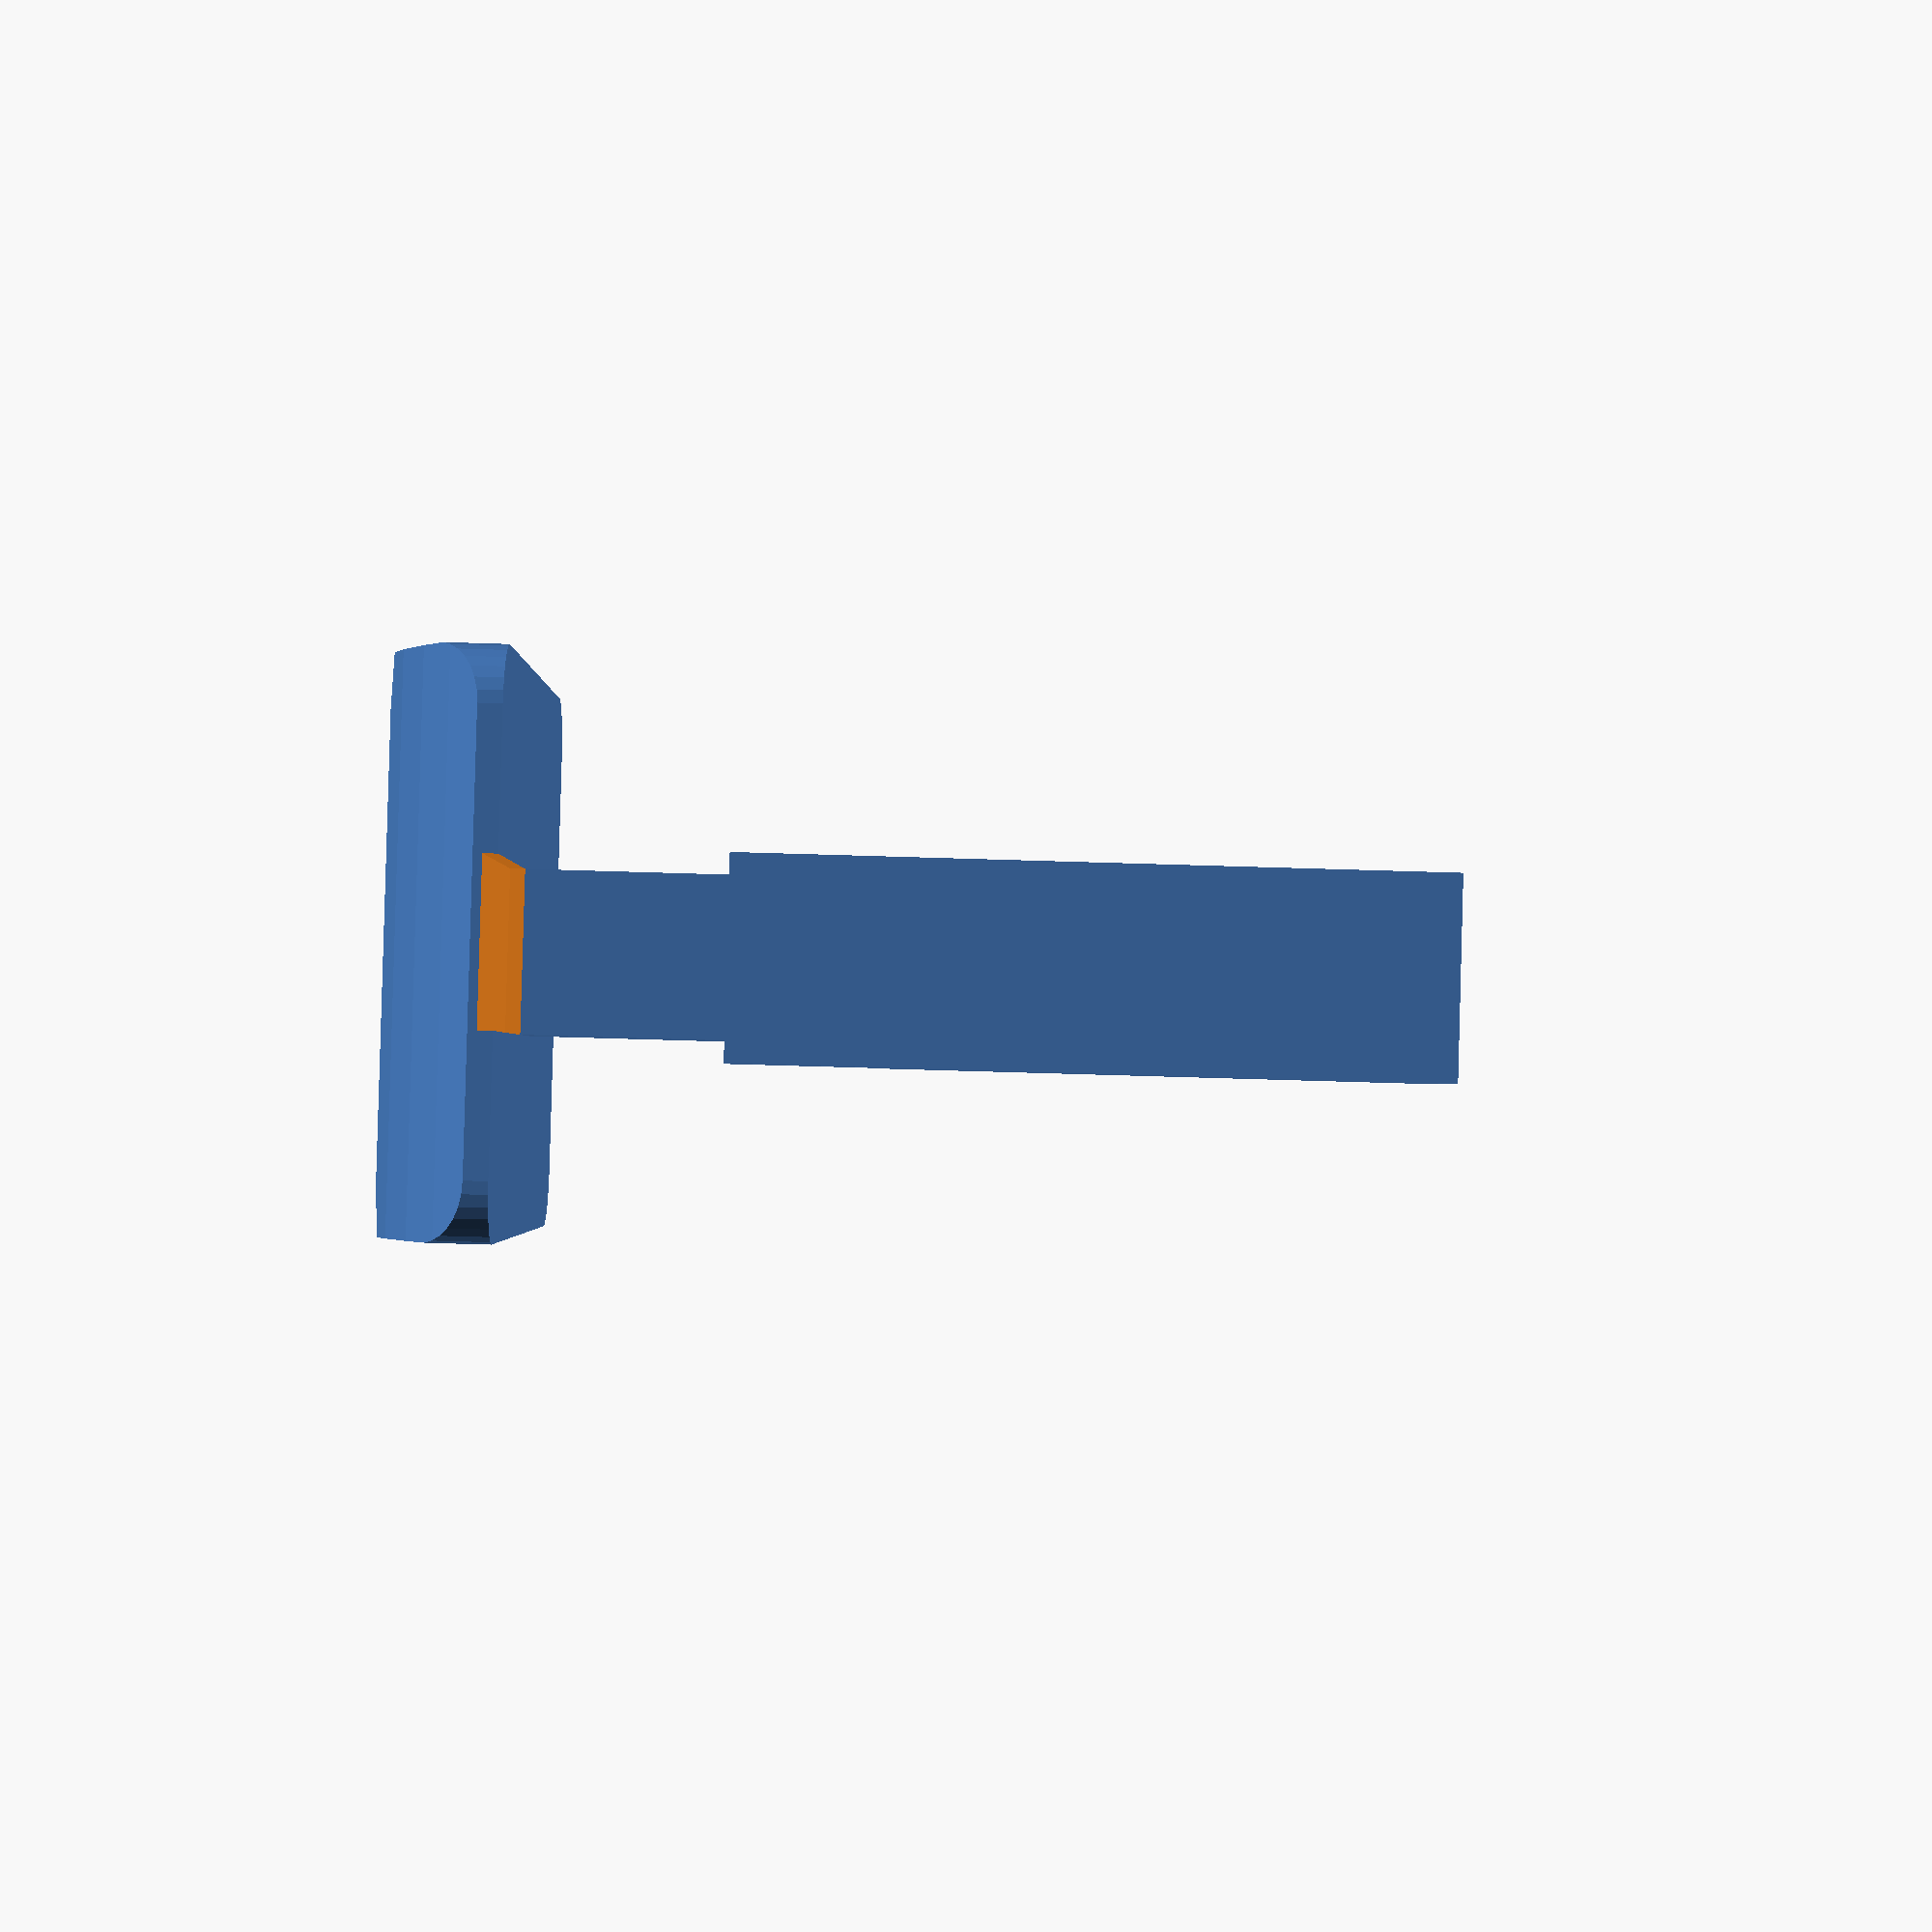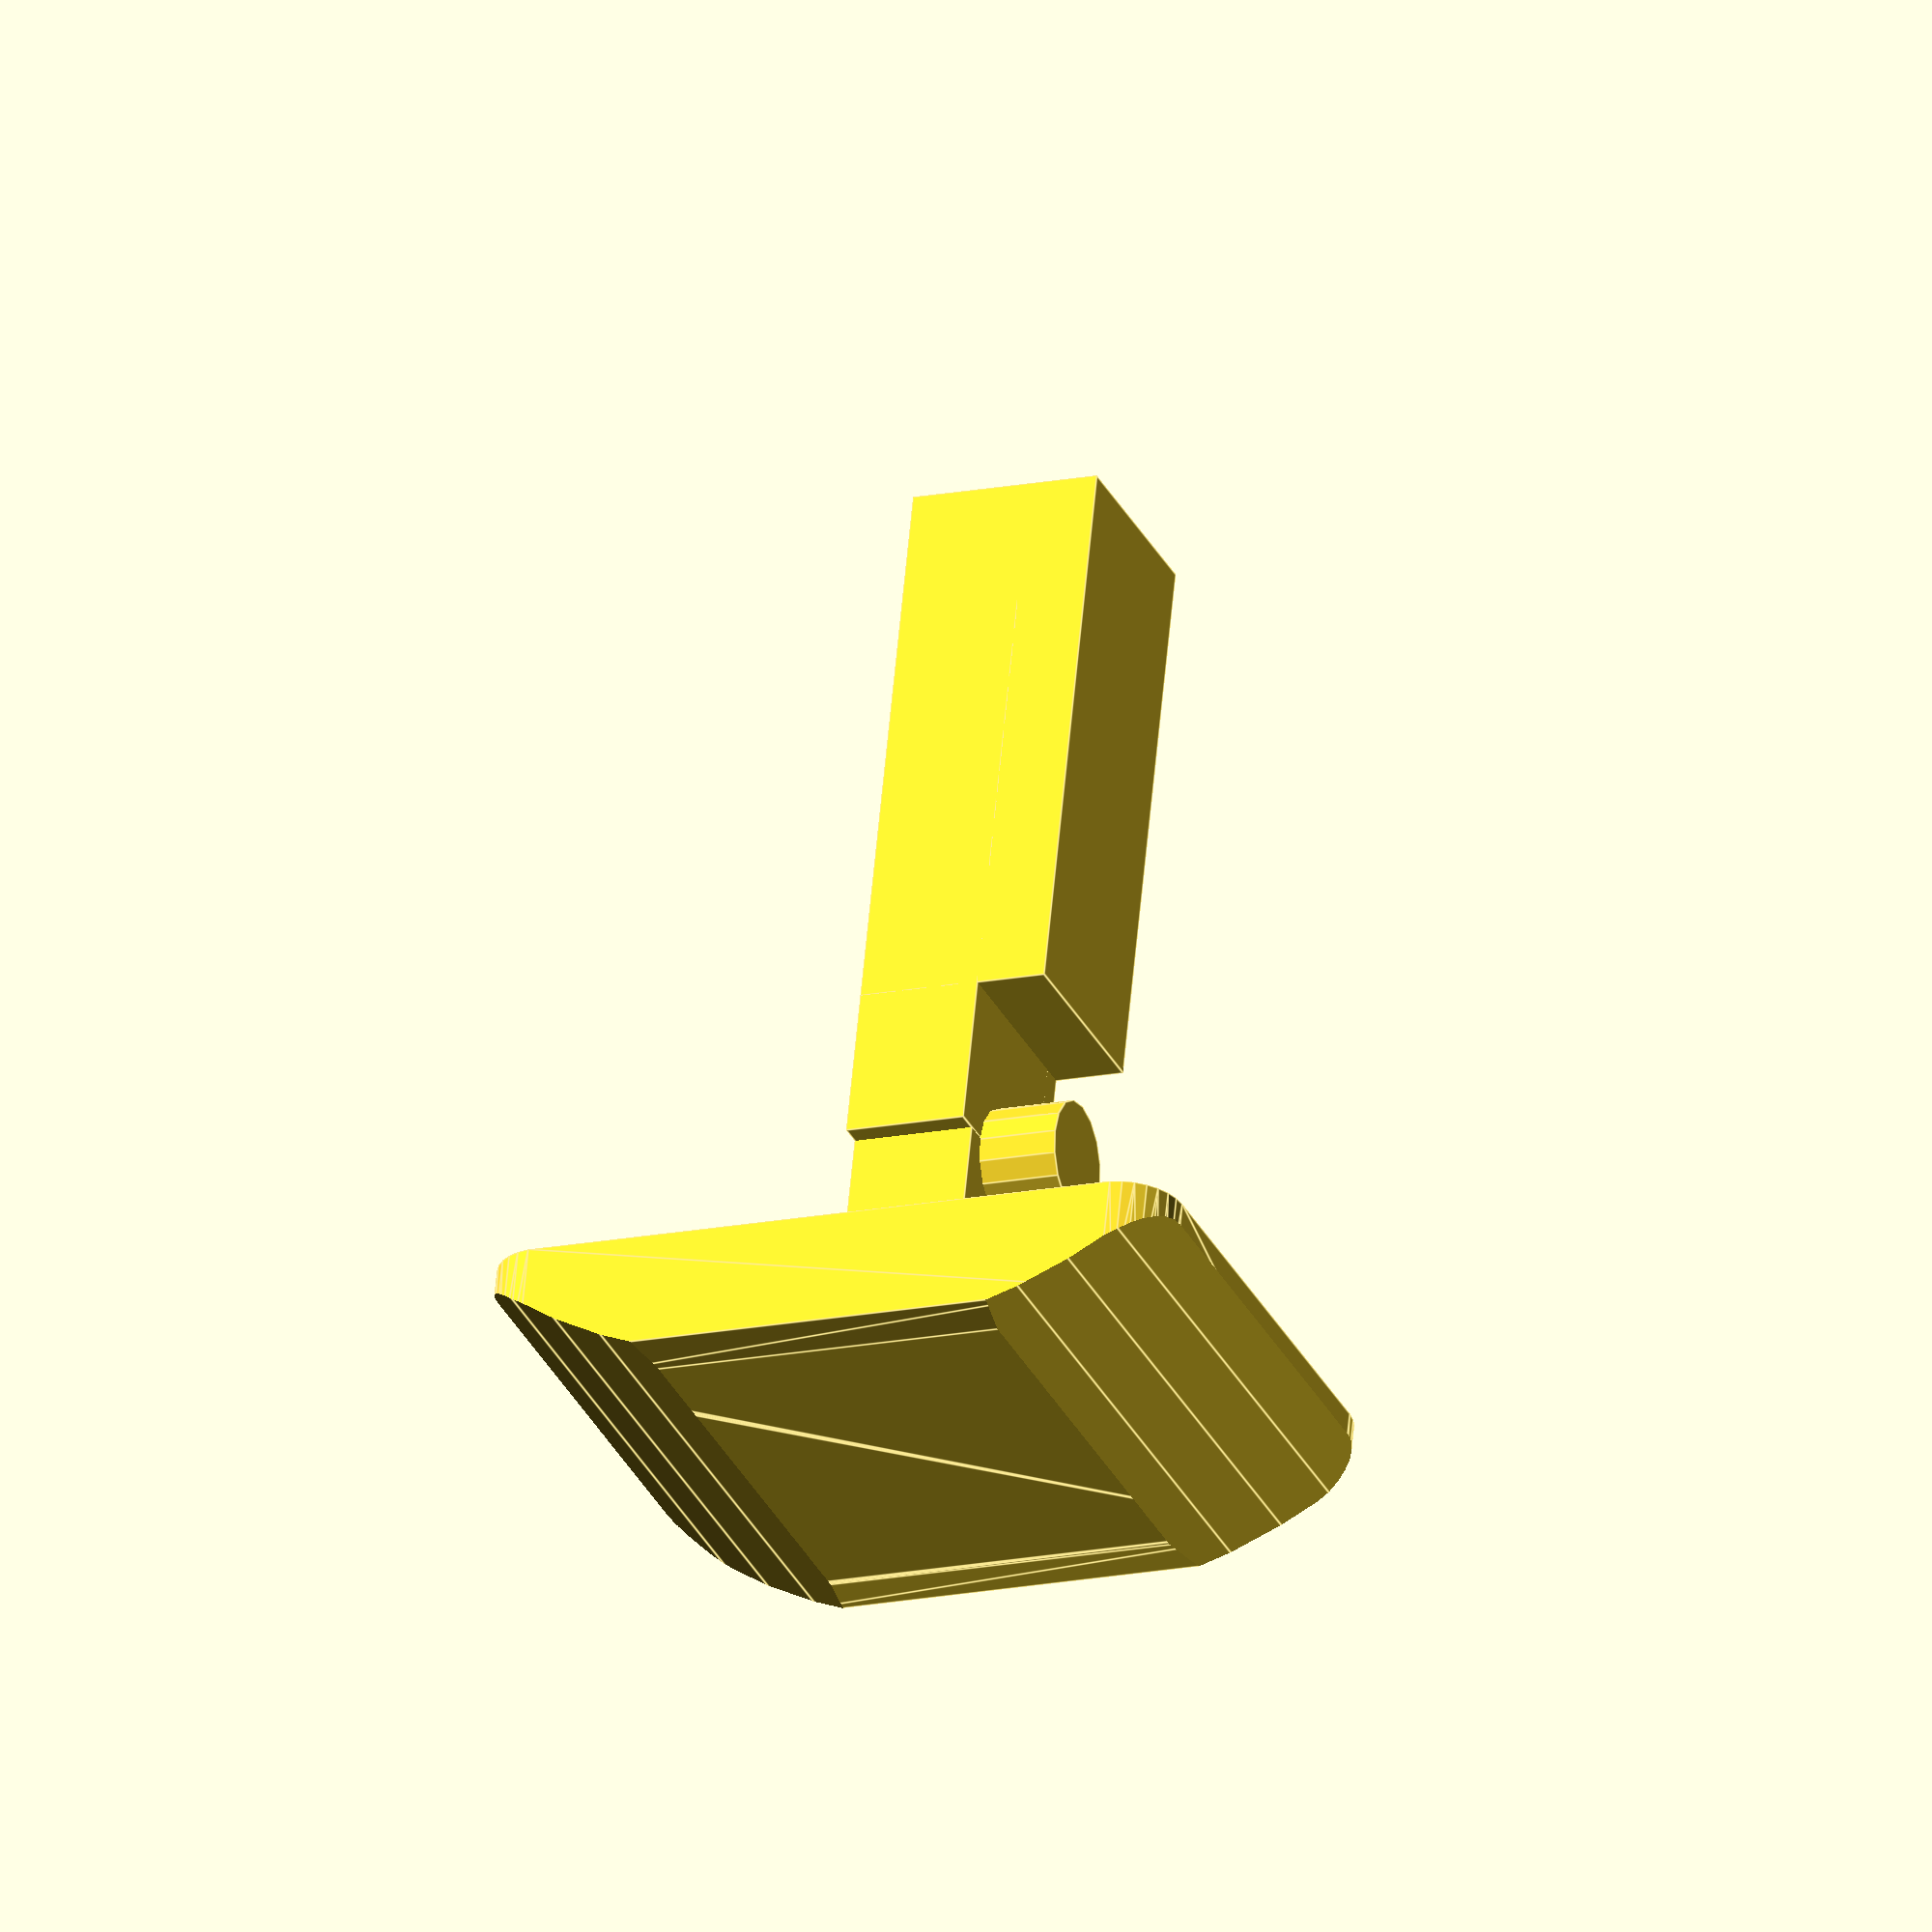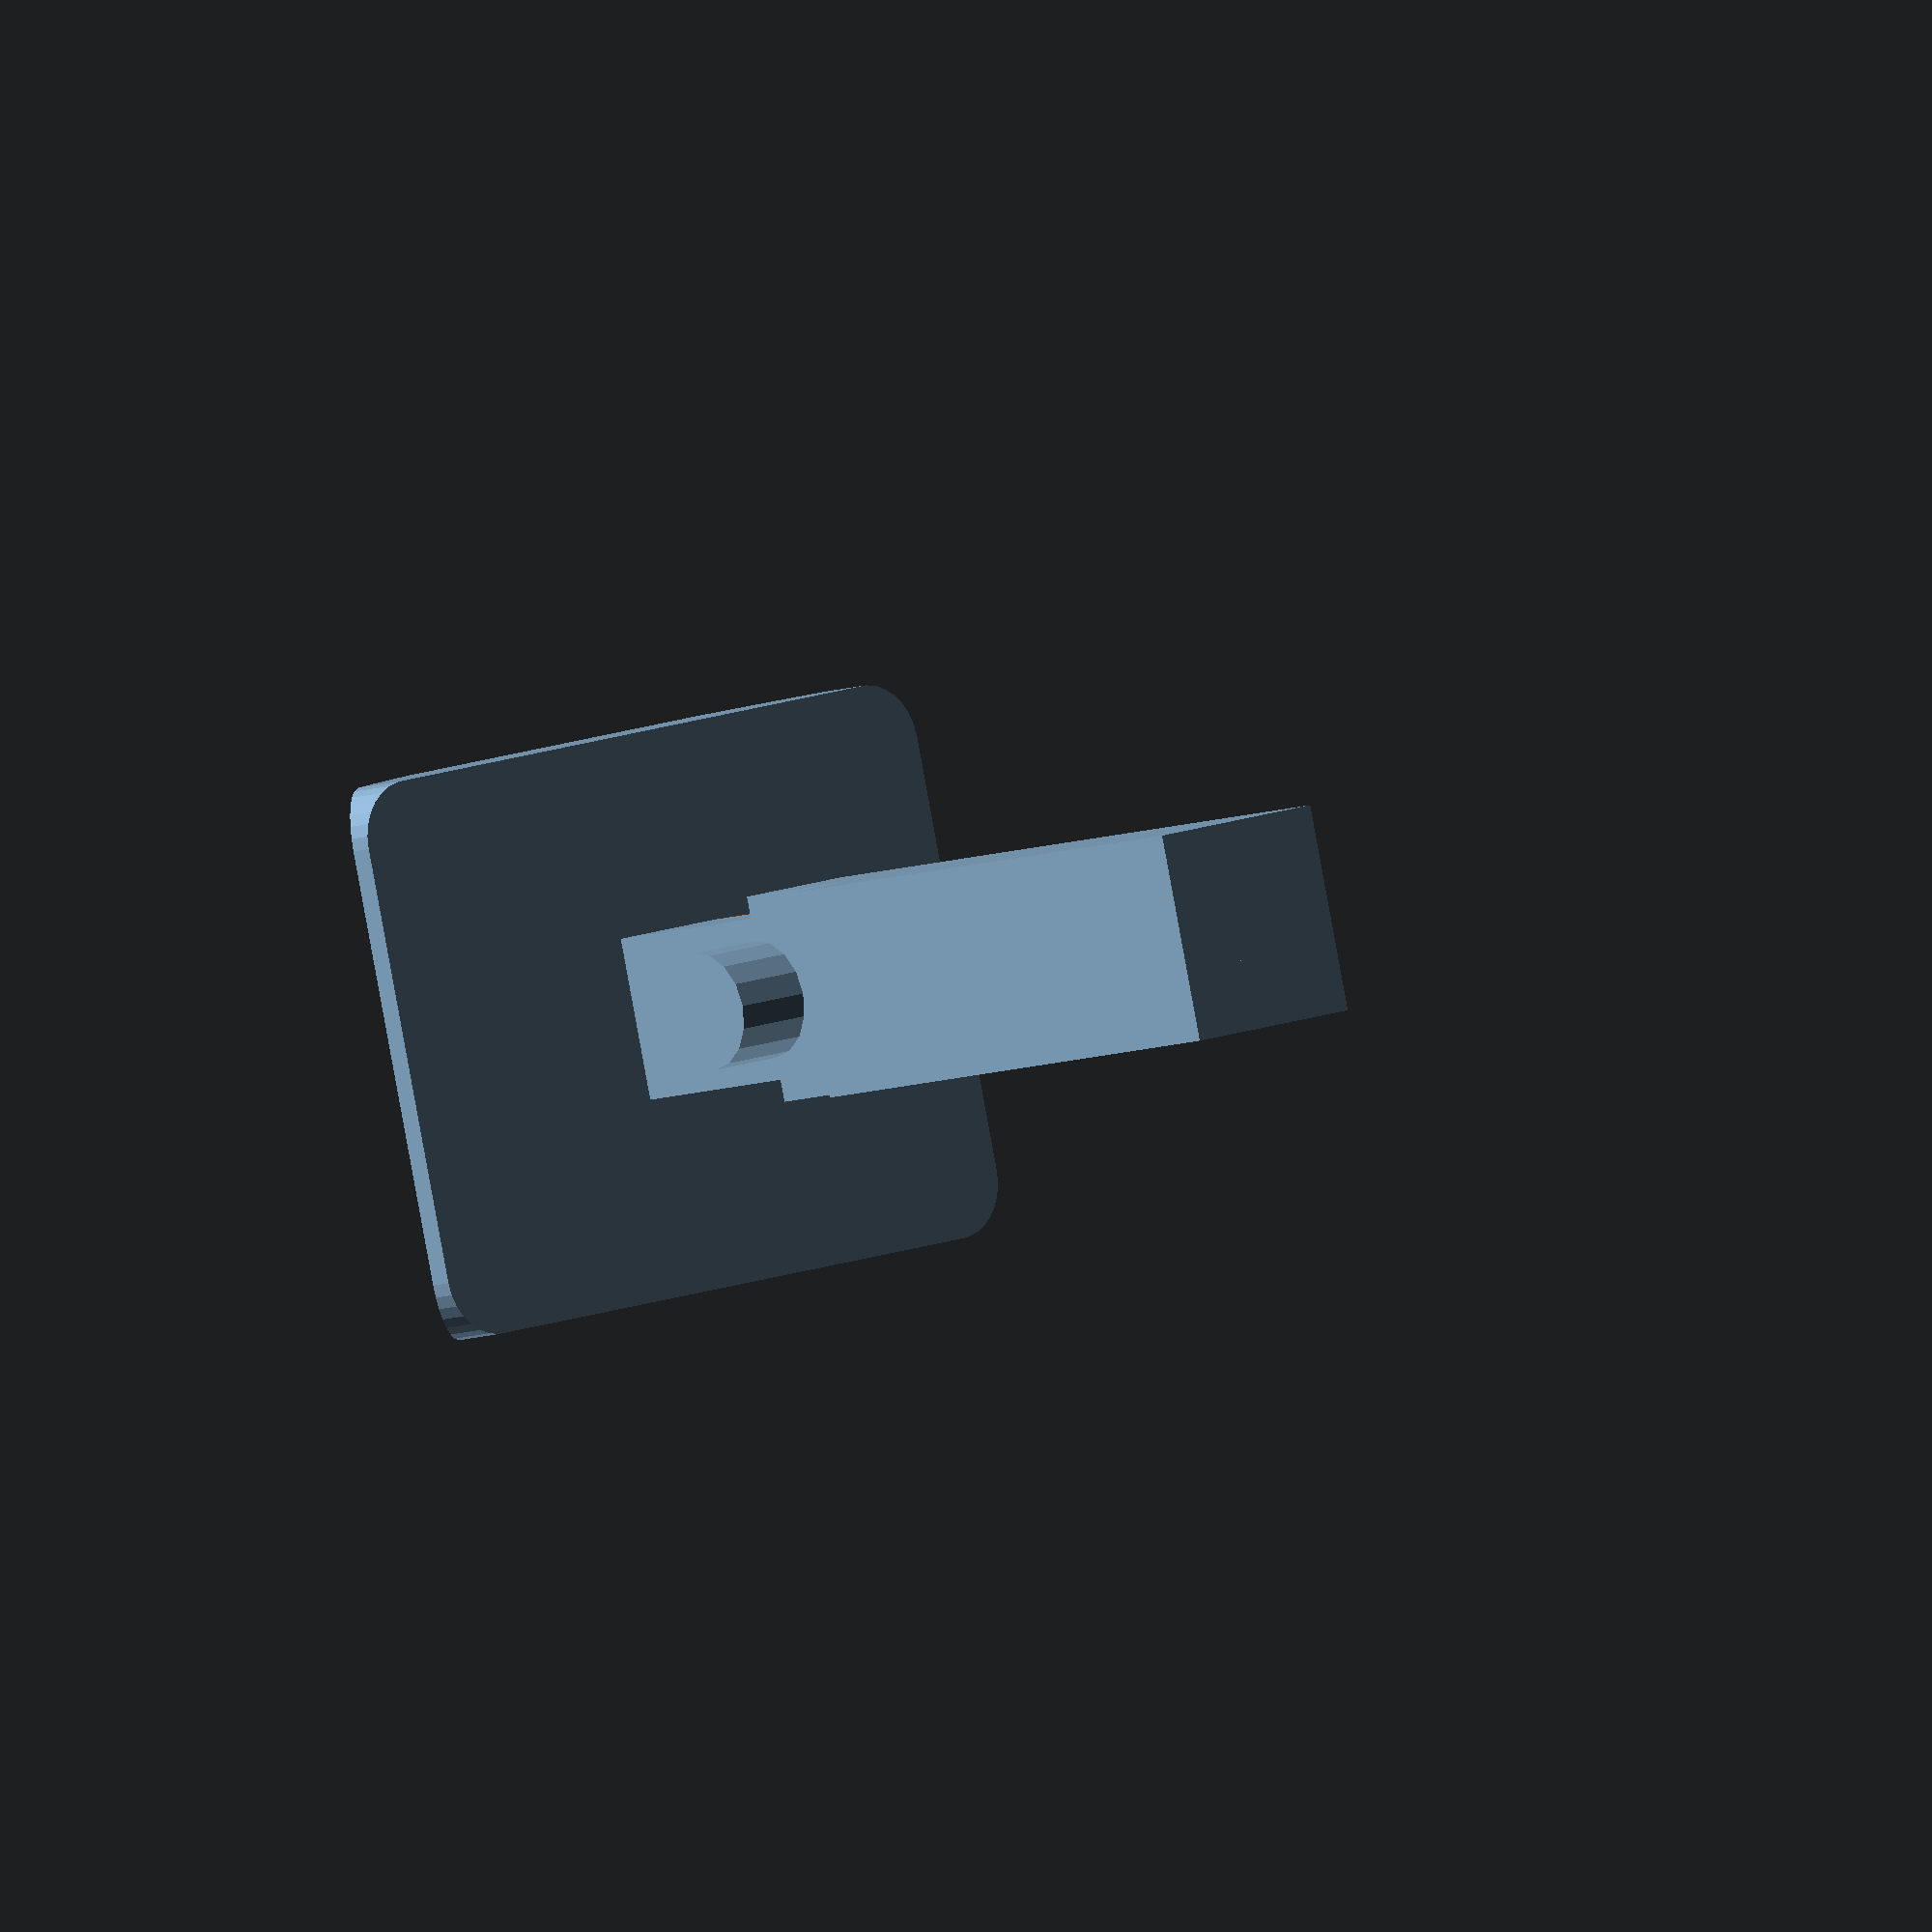
<openscad>
union() {
    intersection() {
        difference() {
            // Base Plate
            // translate ([0, 0, -2.1]) scale ([25,19,4.2]) cube(1,true);
            translate ([0, 0, -2.1]) roundedcube ([25,19,4.2], true, 2.04, "zmin");
            // Cutout
            translate ([(-12 - 4.3) / 2 , 0, 0]) scale ([12,5.53,1]) cube(1,true);
        }
        translate ([0, 0, 20 - 4.2 - 1]) rotate ([0, 90, 90]) cylinder(30, 20,20, true, $fn=64);
    }
    translate ([0, 0, 31.3 / 2]) scale ([4.3, 5.53, 31.3]) cube(1, true);
    translate ([0, 0, 24.5 / 2 + 31.3 - 24.5]) scale ([4.3, 7.05, 24.5]) cube(1, true);
    translate ([(6.75 - 4.3) / 2, 0, 19.3 / 2 + 31.3 - 19.3]) scale ([6.75, 7.05, 19.3]) cube(1, true);
    translate ([(7.05 - 4.3) / 2,0,6.75]) rotate ([0, 90, 0]) cylinder(7.05, 2, 2, true, $fn=16);
}


// Higher definition curves
$fs = 0.01;

module roundedcube(size = [1, 1, 1], center = false, radius = 0.5, apply_to = "all") {
	// If single value, convert to [x, y, z] vector
	size = (size[0] == undef) ? [size, size, size] : size;

	translate_min = radius;
	translate_xmax = size[0] - radius;
	translate_ymax = size[1] - radius;
	translate_zmax = size[2] - radius;

	diameter = radius * 2;

	module build_point(type = "sphere", rotate = [0, 0, 0]) {
		if (type == "sphere") {
			sphere(r = radius);
		} else if (type == "cylinder") {
			rotate(a = rotate)
			cylinder(h = diameter, r = radius, center = true);
		}
	}

	obj_translate = (center == false) ?
		[0, 0, 0] : [
			-(size[0] / 2),
			-(size[1] / 2),
			-(size[2] / 2)
		];

	translate(v = obj_translate) {
		hull() {
			for (translate_x = [translate_min, translate_xmax]) {
				x_at = (translate_x == translate_min) ? "min" : "max";
				for (translate_y = [translate_min, translate_ymax]) {
					y_at = (translate_y == translate_min) ? "min" : "max";
					for (translate_z = [translate_min, translate_zmax]) {
						z_at = (translate_z == translate_min) ? "min" : "max";

						translate(v = [translate_x, translate_y, translate_z])
						if (
							(apply_to == "all") ||
							(apply_to == "xmin" && x_at == "min") || (apply_to == "xmax" && x_at == "max") ||
							(apply_to == "ymin" && y_at == "min") || (apply_to == "ymax" && y_at == "max") ||
							(apply_to == "zmin" && z_at == "min") || (apply_to == "zmax" && z_at == "max")
						) {
							build_point("sphere");
						} else {
							rotate = 
								(apply_to == "xmin" || apply_to == "xmax" || apply_to == "x") ? [0, 90, 0] : (
								(apply_to == "ymin" || apply_to == "ymax" || apply_to == "y") ? [90, 90, 0] :
								[0, 0, 0]
							);
							build_point("cylinder", rotate);
						}
					}
				}
			}
		}
	}
}
</openscad>
<views>
elev=252.8 azim=108.7 roll=271.7 proj=p view=wireframe
elev=118.7 azim=22.4 roll=354.7 proj=o view=edges
elev=7.5 azim=166.3 roll=319.7 proj=o view=wireframe
</views>
